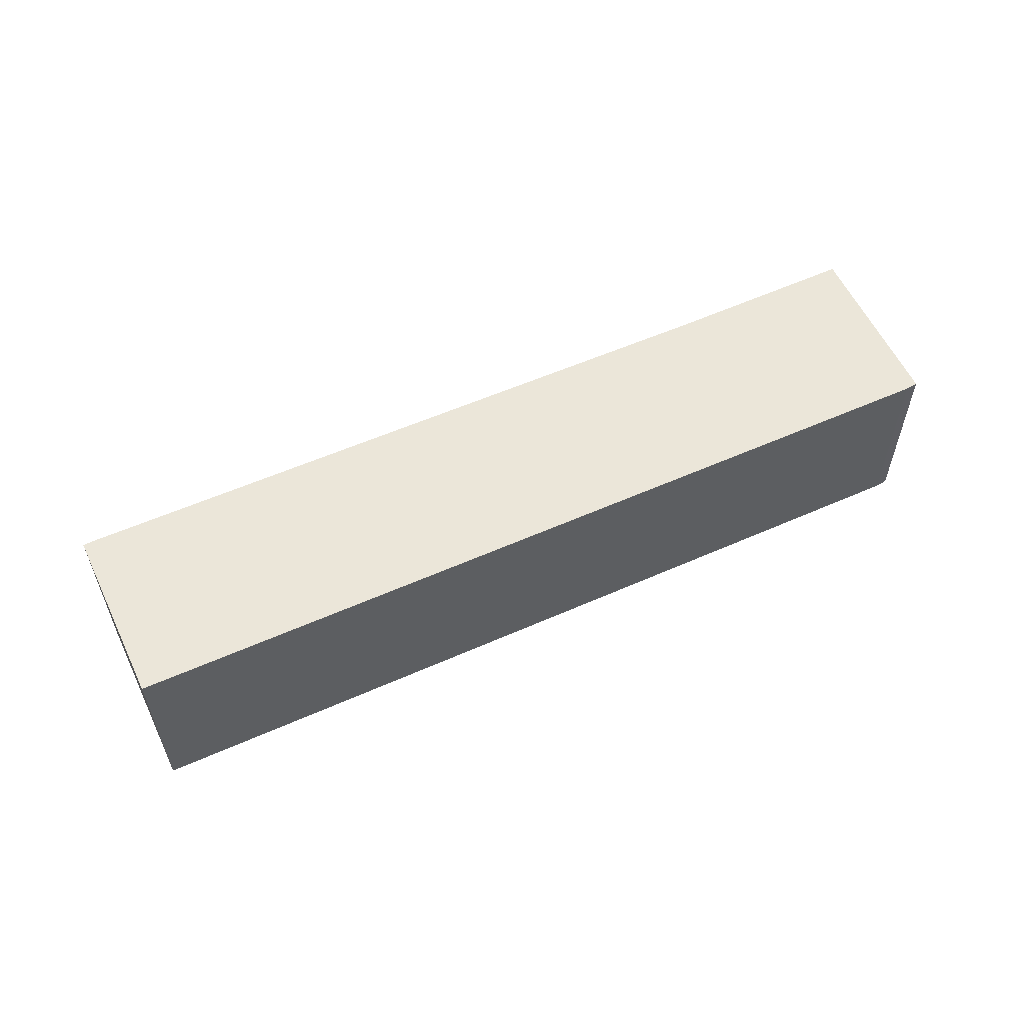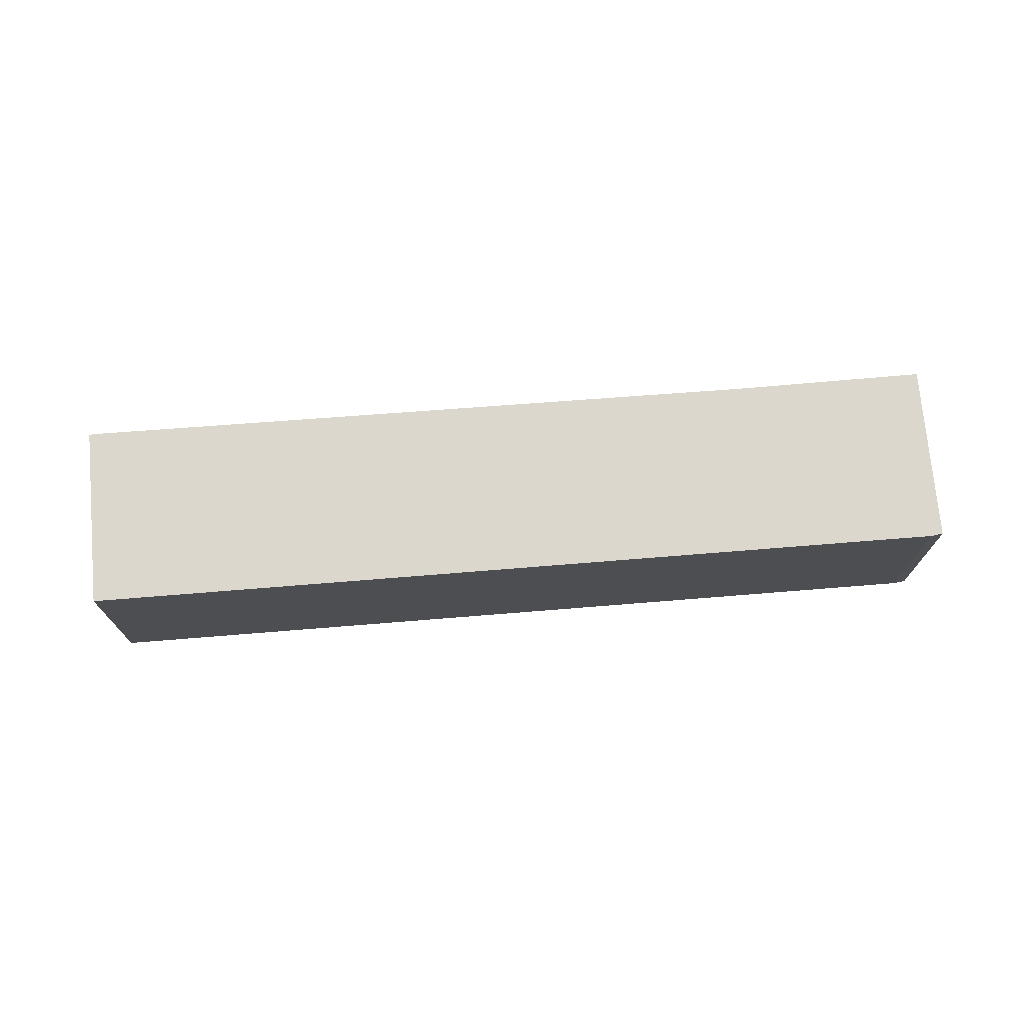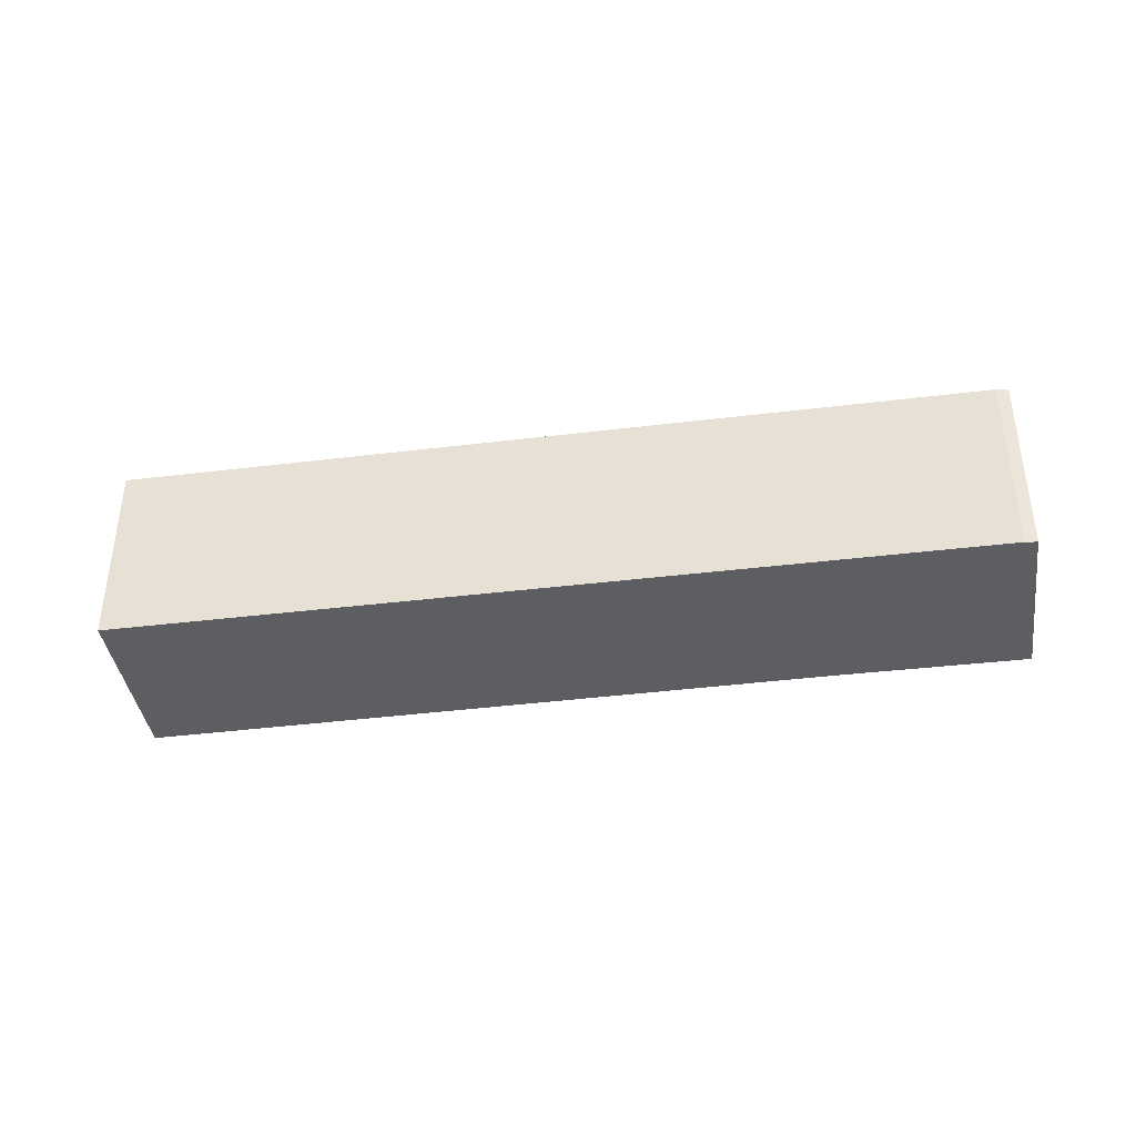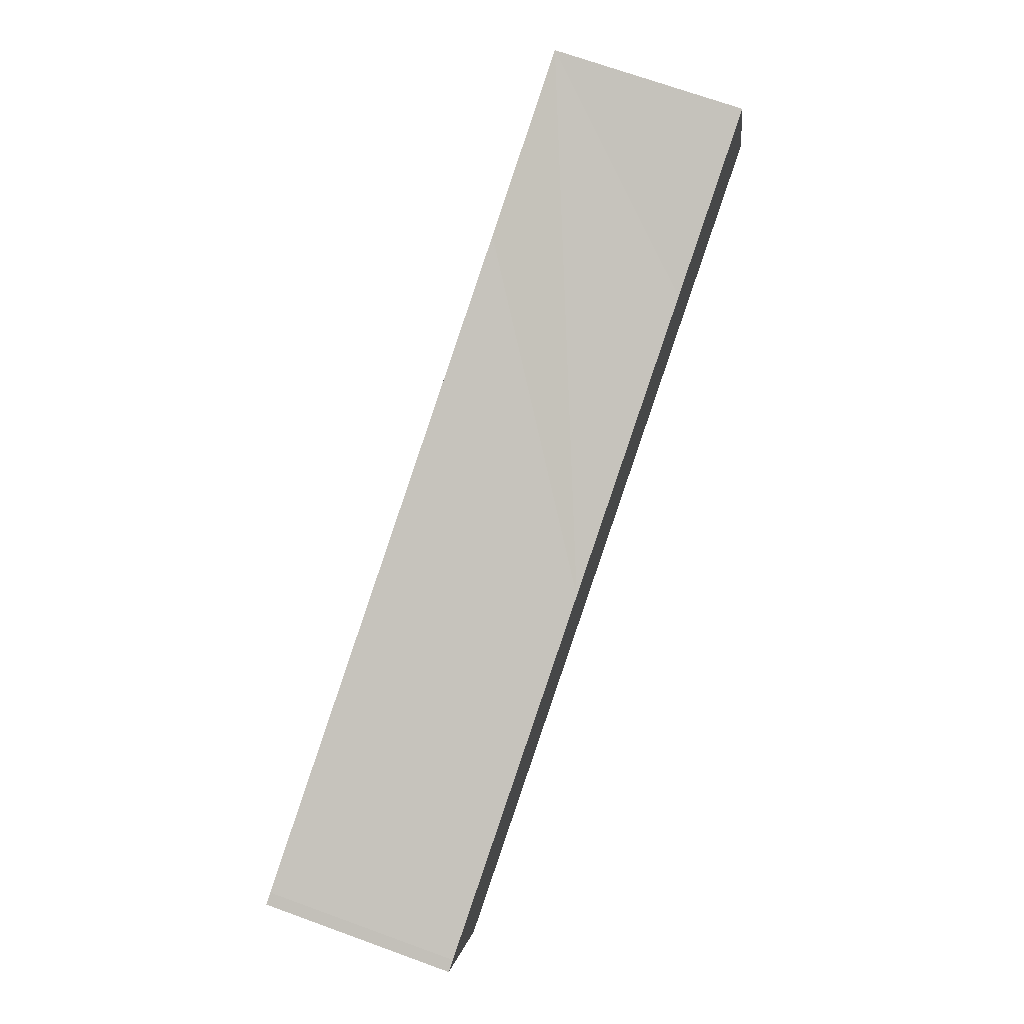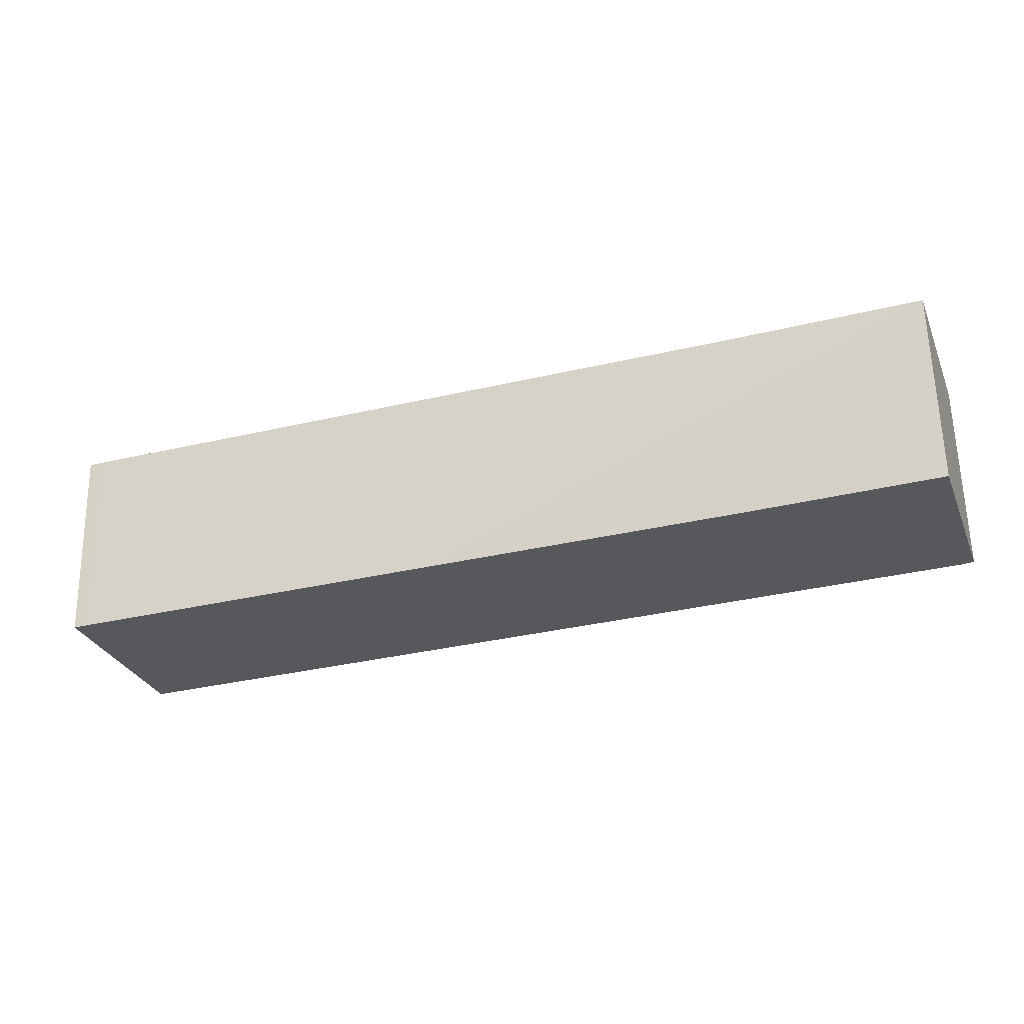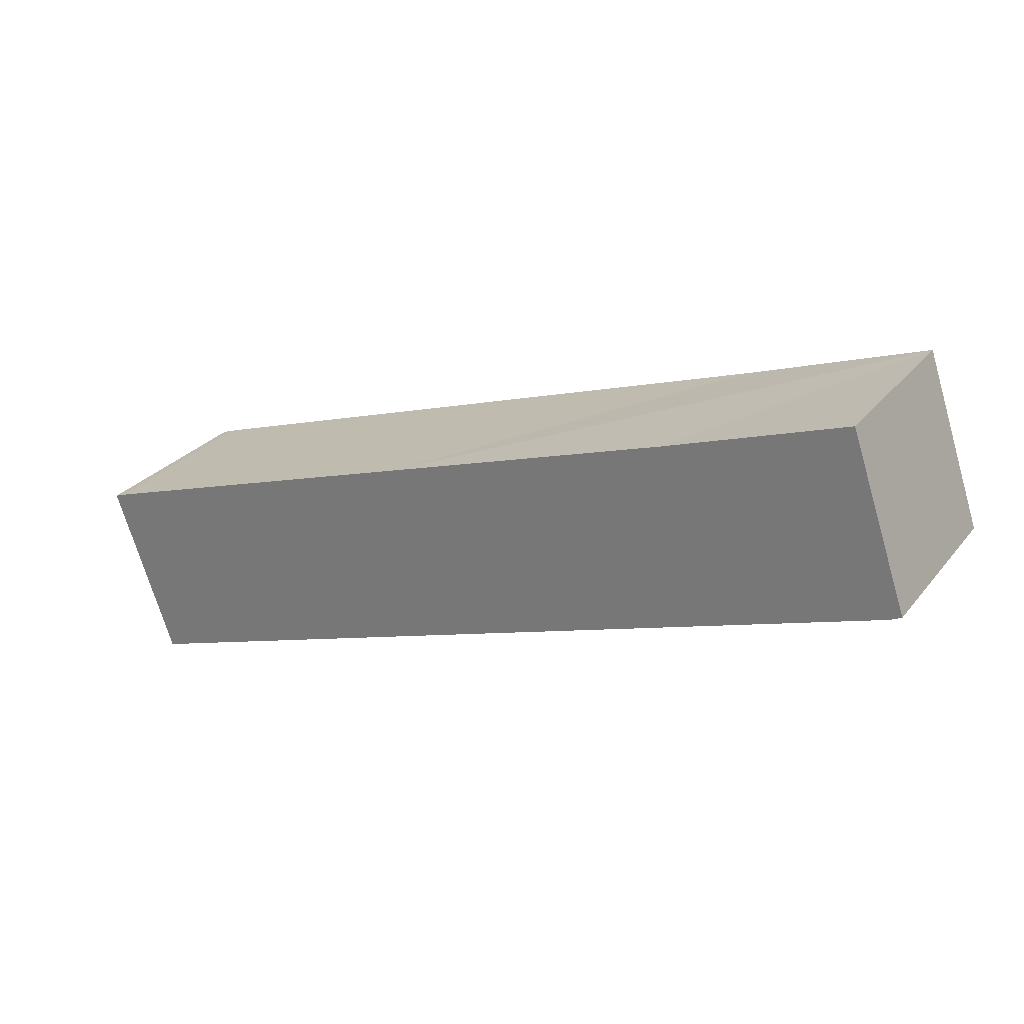
<metadata>
{"format":"obj","ext":"obj","renderer":"f3d","projection":"perspective","resolution":1024,"background":"white","views":[{"elev":57.5,"azim":174.0,"up":"+Y"},{"elev":72.9,"azim":-165.9,"up":"+Y"},{"elev":-39.2,"azim":-152.6,"up":"+Y"},{"elev":71.5,"azim":109.8,"up":"+Z"},{"elev":61.1,"azim":178.9,"up":"+Z"},{"elev":27.5,"azim":-149.6,"up":"+Z"}]}
</metadata>
<code>
v  1.973 6.504 5.733
v  0.372 6.504 -0.182
v  0 6.504 3.983e-16
v  28.34 6.504 -9.656
v  2.425 6.504 5.576
v  8.085 6.504 3.613
v  17.94 6.504 0.336
v  30 6.504 -3.671
v  30.4 6.504 -3.818
v  30.4 2.338e-16 -3.818
v  28.34 5.913e-16 -9.656
v  0.372 1.114e-17 -0.182
v  0 0 0
v  1.973 -3.51e-16 5.733
v  30 2.248e-16 -3.671
v  2.425 -3.414e-16 5.576
v  8.085 -2.212e-16 3.613
v  17.94 -2.057e-17 0.336
g defaultobject
f 1 2 3
f 2 1 4
f 4 1 5
f 4 5 6
f 4 6 7
f 4 7 8
f 4 8 9
f 10 4 9
f 4 10 11
f 11 2 4
f 2 11 12
f 12 3 2
f 3 12 13
f 13 1 3
f 1 13 14
f 15 9 8
f 9 15 10
f 14 5 1
f 5 14 6
f 6 14 7
f 7 14 16
f 7 16 17
f 7 17 18
f 7 18 8
f 8 18 15
f 12 14 13
f 14 12 11
f 14 11 16
f 16 11 17
f 17 11 18
f 18 11 15
f 15 11 10

</code>
